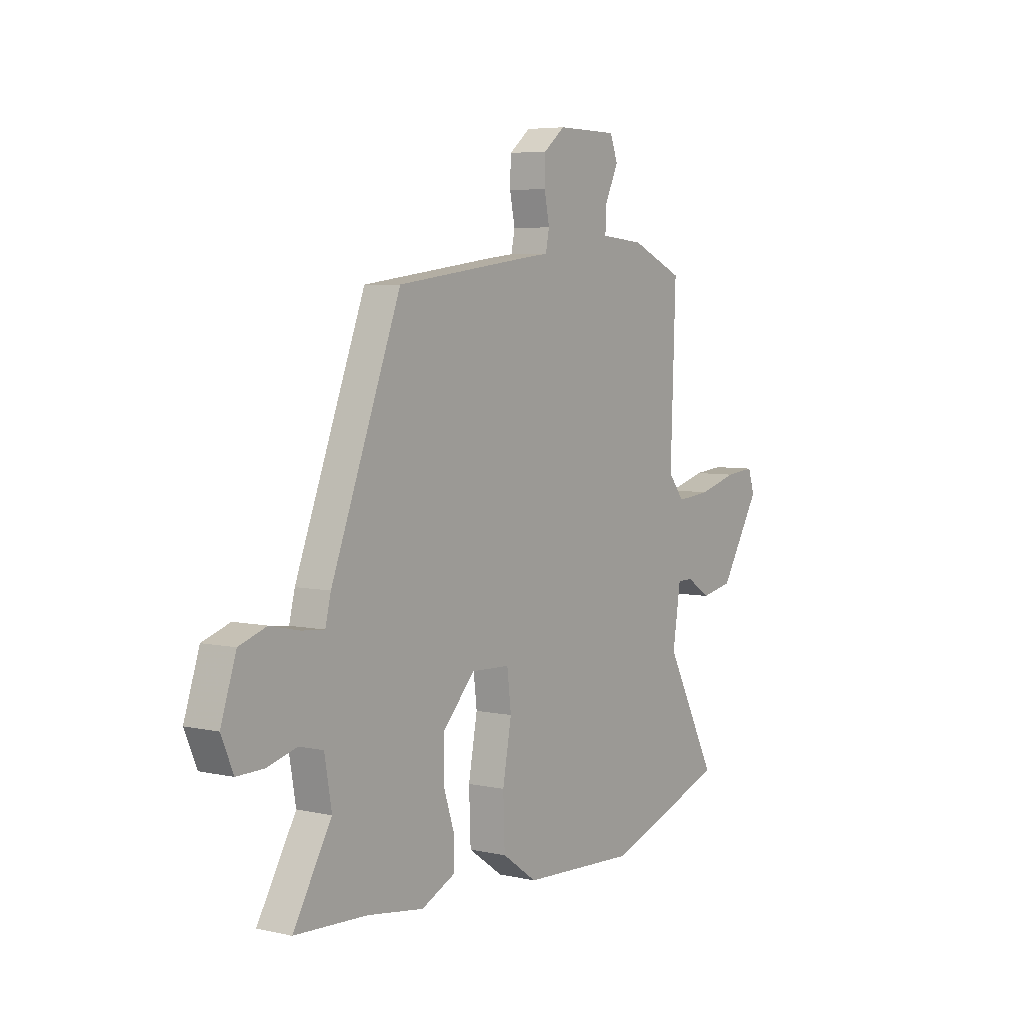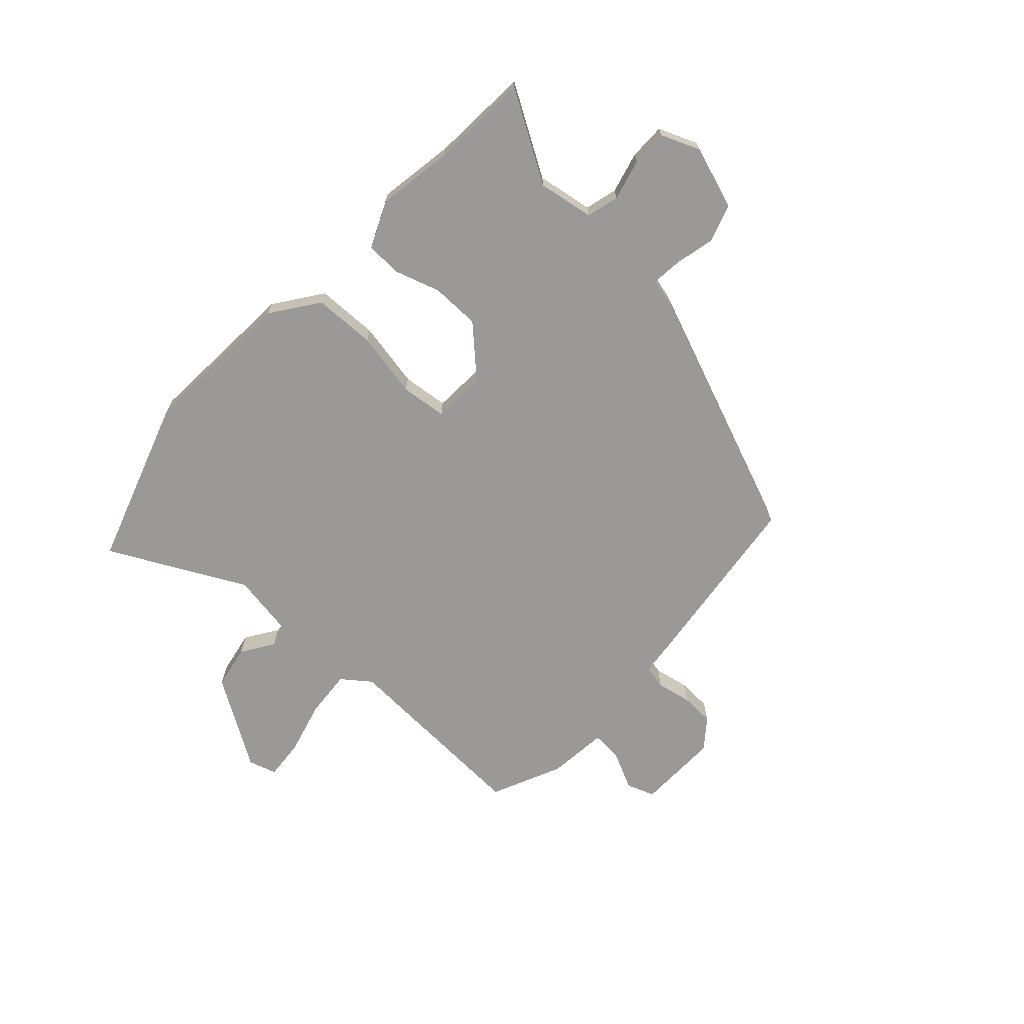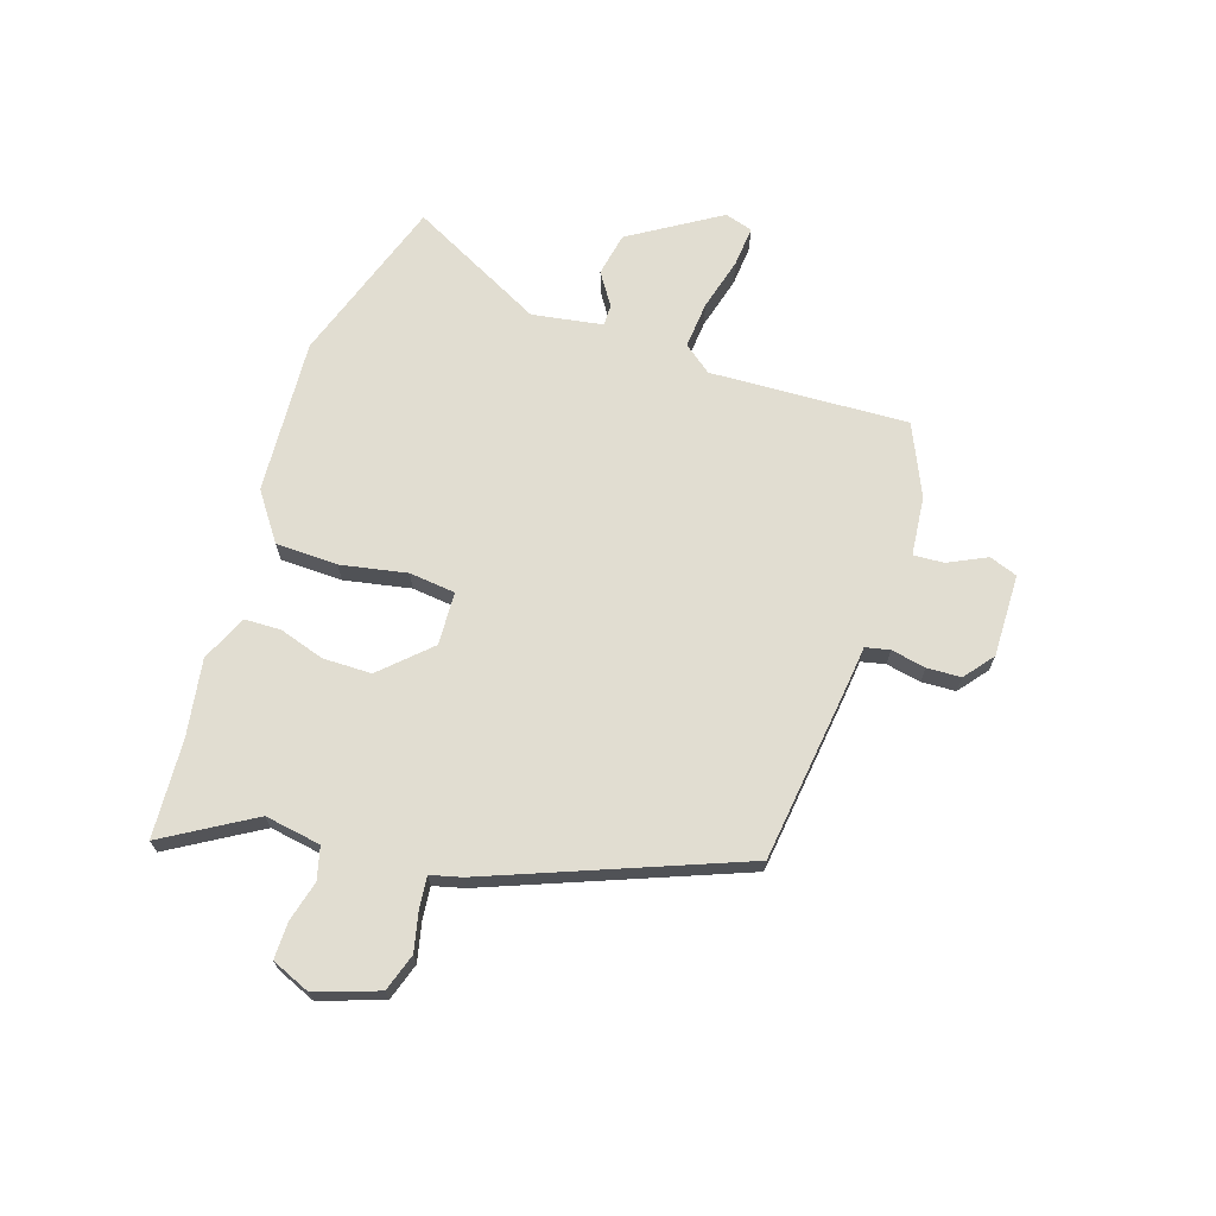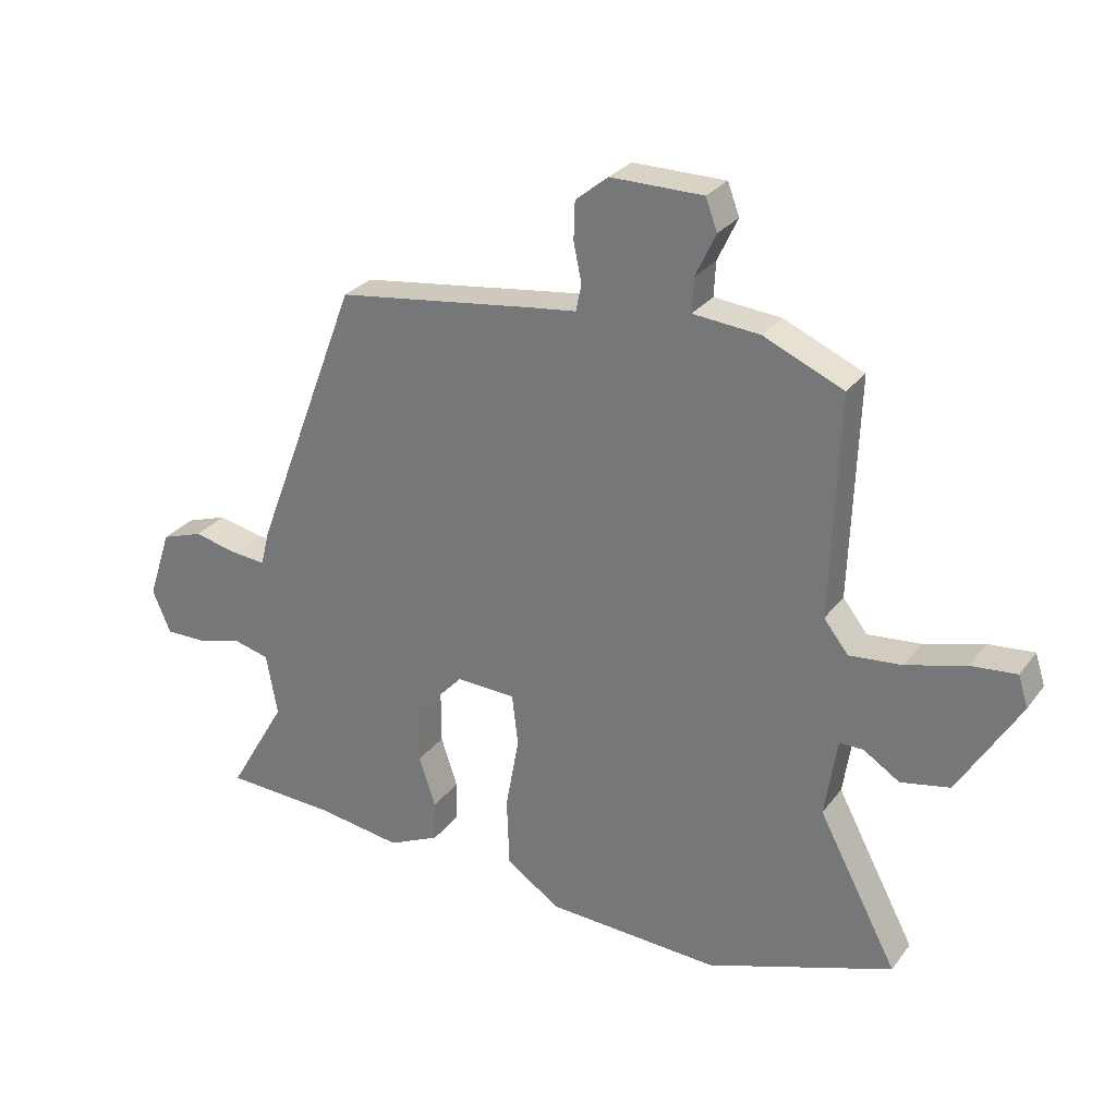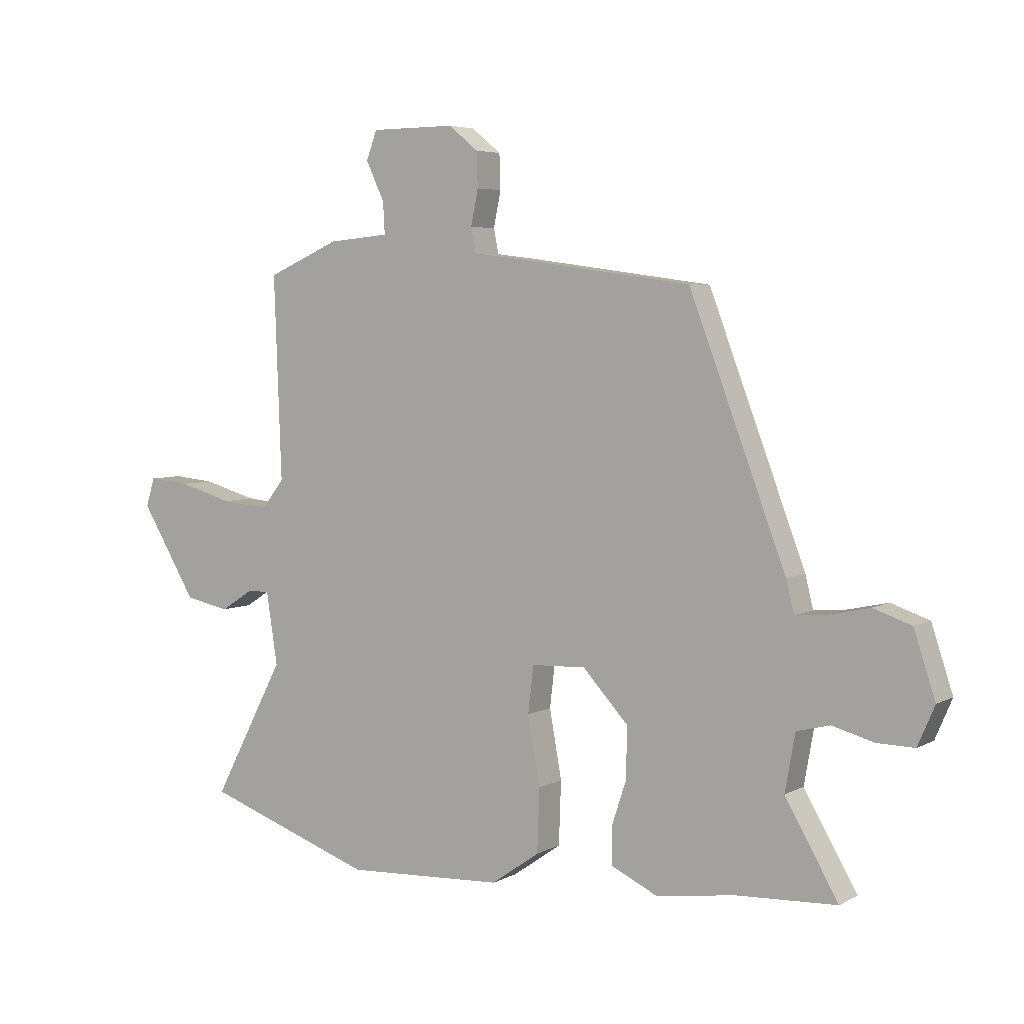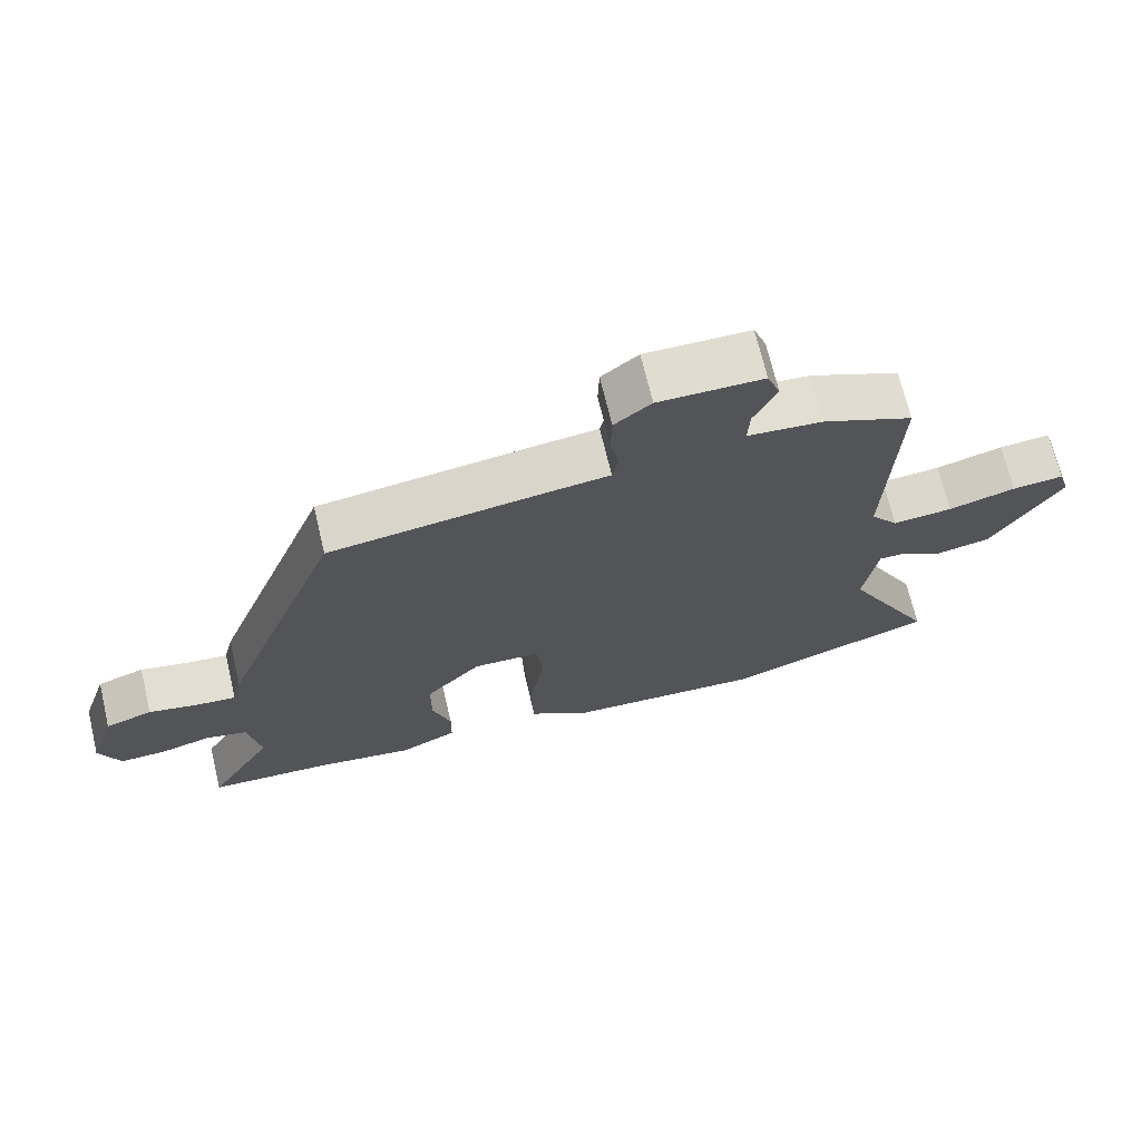
<metadata>
{"format":"obj","ext":"obj","renderer":"f3d","projection":"perspective","resolution":1024,"background":"white","views":[{"elev":5.3,"azim":-55.3,"up":"+Z"},{"elev":-69.1,"azim":-133.3,"up":"+Y"},{"elev":68.7,"azim":-72.4,"up":"+Y"},{"elev":28.0,"azim":29.2,"up":"+Z"},{"elev":5.1,"azim":-147.8,"up":"+Z"},{"elev":69.7,"azim":-13.4,"up":"+Z"}]}
</metadata>
<code>
v -0.414 0.07 -0.504
v -0.594 0.07 -0.495
v -0.499 0.07 -0.332
v -0.517 0.07 -0.23
v -0.576 0.07 -0.215
v -0.651 0.07 -0.235
v -0.717 0.07 -0.236
v -0.747 0.07 -0.166
v -0.709 0.07 -0.051
v -0.641 0.07 -0.028
v -0.568 0.07 -0.044
v -0.512 0.07 -0.049
v -0.498 0.07 0.008
v -0.325 0.07 0.462
v 0.008 0.07 0.507
v 0.075 0.07 0.515
v 0.084 0.07 0.559
v 0.071 0.07 0.622
v 0.073 0.07 0.684
v 0.126 0.07 0.727
v 0.277 0.07 0.726
v 0.296 0.07 0.675
v 0.263 0.07 0.605
v 0.26 0.07 0.549
v 0.369 0.07 0.539
v 0.499 0.07 0.482
v 0.486 0.07 0.121
v 0.526 0.07 0.07
v 0.612 0.07 0.078
v 0.709 0.07 0.105
v 0.783 0.07 0.112
v 0.799 0.07 0.061
v 0.699 0.07 -0.103
v 0.619 0.07 -0.119
v 0.56 0.07 -0.081
v 0.521 0.07 -0.081
v 0.501 0.07 -0.21
v 0.63 0.07 -0.455
v 0.325 0.07 -0.56
v 0.041 0.07 -0.545
v -0.046 0.07 -0.484
v -0.05 0.07 -0.371
v -0.028 0.07 -0.25
v -0.038 0.07 -0.166
v -0.135 0.07 -0.162
v -0.216 0.07 -0.249
v -0.216 0.07 -0.338
v -0.189 0.07 -0.42
v -0.19 0.07 -0.486
v -0.274 0.07 -0.525
v -0.414 0 -0.504
v -0.594 0 -0.495
v -0.499 0 -0.332
v -0.517 0 -0.23
v -0.576 0 -0.215
v -0.651 0 -0.235
v -0.717 0 -0.236
v -0.747 0 -0.166
v -0.709 0 -0.051
v -0.641 0 -0.028
v -0.568 0 -0.044
v -0.512 0 -0.049
v -0.498 0 0.008
v -0.325 0 0.462
v 0.008 0 0.507
v 0.075 0 0.515
v 0.084 0 0.559
v 0.071 0 0.622
v 0.073 0 0.684
v 0.126 0 0.727
v 0.277 0 0.726
v 0.296 0 0.675
v 0.263 0 0.605
v 0.26 0 0.549
v 0.369 0 0.539
v 0.499 0 0.482
v 0.486 0 0.121
v 0.526 0 0.07
v 0.612 0 0.078
v 0.709 0 0.105
v 0.783 0 0.112
v 0.799 0 0.061
v 0.699 0 -0.103
v 0.619 0 -0.119
v 0.56 0 -0.081
v 0.521 0 -0.081
v 0.501 0 -0.21
v 0.63 0 -0.455
v 0.325 0 -0.56
v 0.041 0 -0.545
v -0.046 0 -0.484
v -0.05 0 -0.371
v -0.028 0 -0.25
v -0.038 0 -0.166
v -0.135 0 -0.162
v -0.216 0 -0.249
v -0.216 0 -0.338
v -0.189 0 -0.42
v -0.19 0 -0.486
v -0.274 0 -0.525
f 49 50 1
f 48 49 1
f 47 48 1
f 1 2 3
f 47 1 3
f 46 47 3
f 45 46 3 4
f 41 42 43
f 40 41 43
f 39 40 43
f 38 39 43
f 37 38 43
f 36 37 43 44
f 33 34 35
f 32 33 35
f 31 32 35
f 30 31 35
f 29 30 35
f 28 29 35 36
f 36 44 45
f 28 36 45
f 27 28 45
f 45 4 5
f 27 45 5
f 26 27 5
f 25 26 5
f 24 25 5
f 21 22 23
f 20 21 23
f 19 20 23
f 18 19 23
f 17 18 23
f 14 15 16
f 13 14 16
f 12 13 16
f 9 10 11
f 8 9 11
f 7 8 11
f 6 7 11
f 5 6 11
f 5 11 12
f 24 5 12 16
f 16 17 23 24
f 51 100 99
f 51 99 98
f 51 98 97
f 53 52 51
f 53 51 97
f 53 97 96
f 54 53 96 95
f 93 92 91
f 93 91 90
f 93 90 89
f 93 89 88
f 93 88 87
f 94 93 87 86
f 85 84 83
f 85 83 82
f 85 82 81
f 85 81 80
f 85 80 79
f 86 85 79 78
f 95 94 86
f 95 86 78
f 95 78 77
f 55 54 95
f 55 95 77
f 55 77 76
f 55 76 75
f 55 75 74
f 73 72 71
f 73 71 70
f 73 70 69
f 73 69 68
f 73 68 67
f 66 65 64
f 66 64 63
f 66 63 62
f 61 60 59
f 61 59 58
f 61 58 57
f 61 57 56
f 61 56 55
f 62 61 55
f 66 62 55 74
f 74 73 67 66
f 1 51 52 2
f 2 52 53 3
f 3 53 54 4
f 4 54 55 5
f 5 55 56 6
f 6 56 57 7
f 7 57 58 8
f 8 58 59 9
f 9 59 60 10
f 10 60 61 11
f 11 61 62 12
f 12 62 63 13
f 13 63 64 14
f 14 64 65 15
f 15 65 66 16
f 16 66 67 17
f 17 67 68 18
f 18 68 69 19
f 19 69 70 20
f 20 70 71 21
f 21 71 72 22
f 22 72 73 23
f 23 73 74 24
f 24 74 75 25
f 25 75 76 26
f 26 76 77 27
f 27 77 78 28
f 28 78 79 29
f 29 79 80 30
f 30 80 81 31
f 31 81 82 32
f 32 82 83 33
f 33 83 84 34
f 34 84 85 35
f 35 85 86 36
f 36 86 87 37
f 37 87 88 38
f 38 88 89 39
f 39 89 90 40
f 40 90 91 41
f 41 91 92 42
f 42 92 93 43
f 43 93 94 44
f 44 94 95 45
f 45 95 96 46
f 46 96 97 47
f 47 97 98 48
f 48 98 99 49
f 49 99 100 50
f 50 100 51 1

</code>
